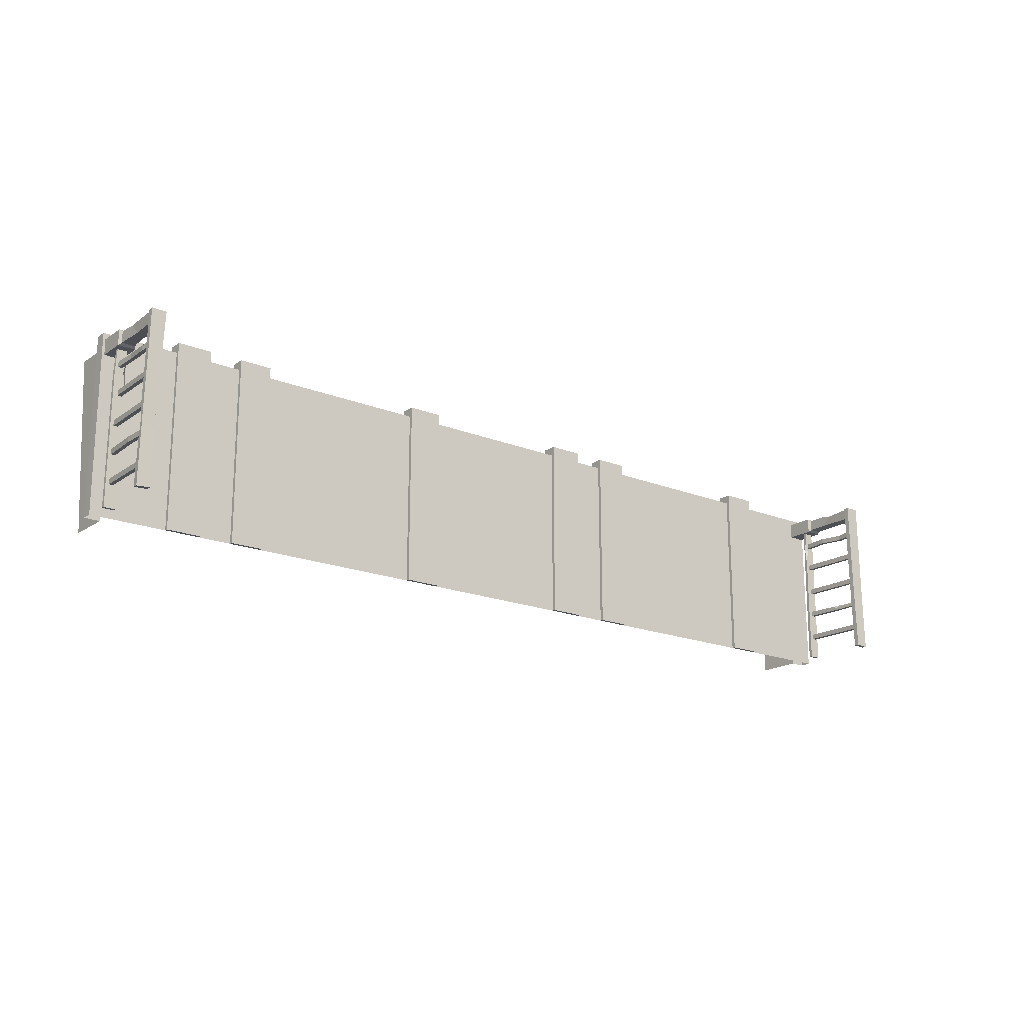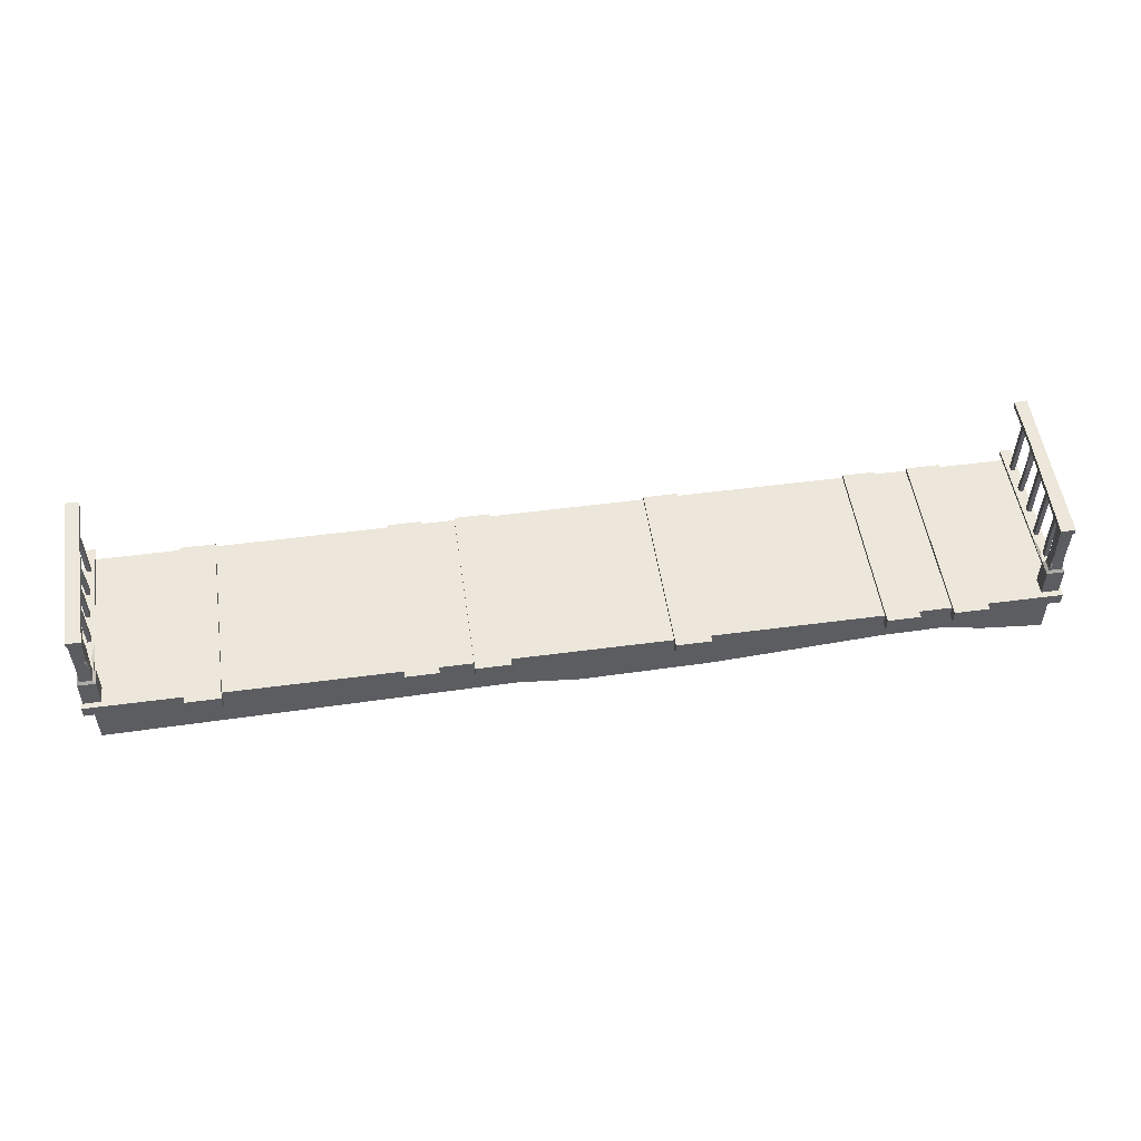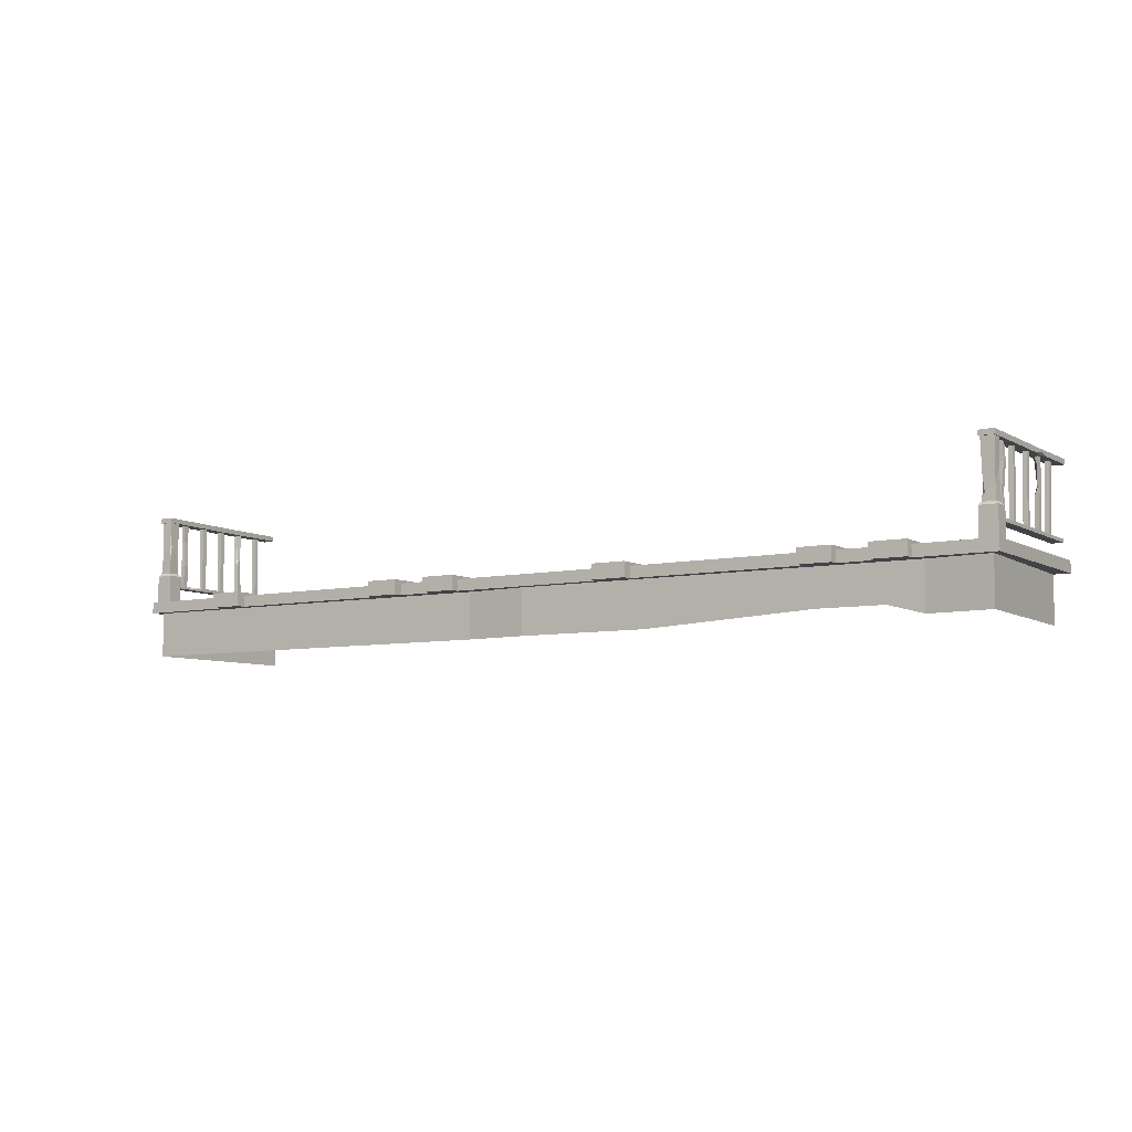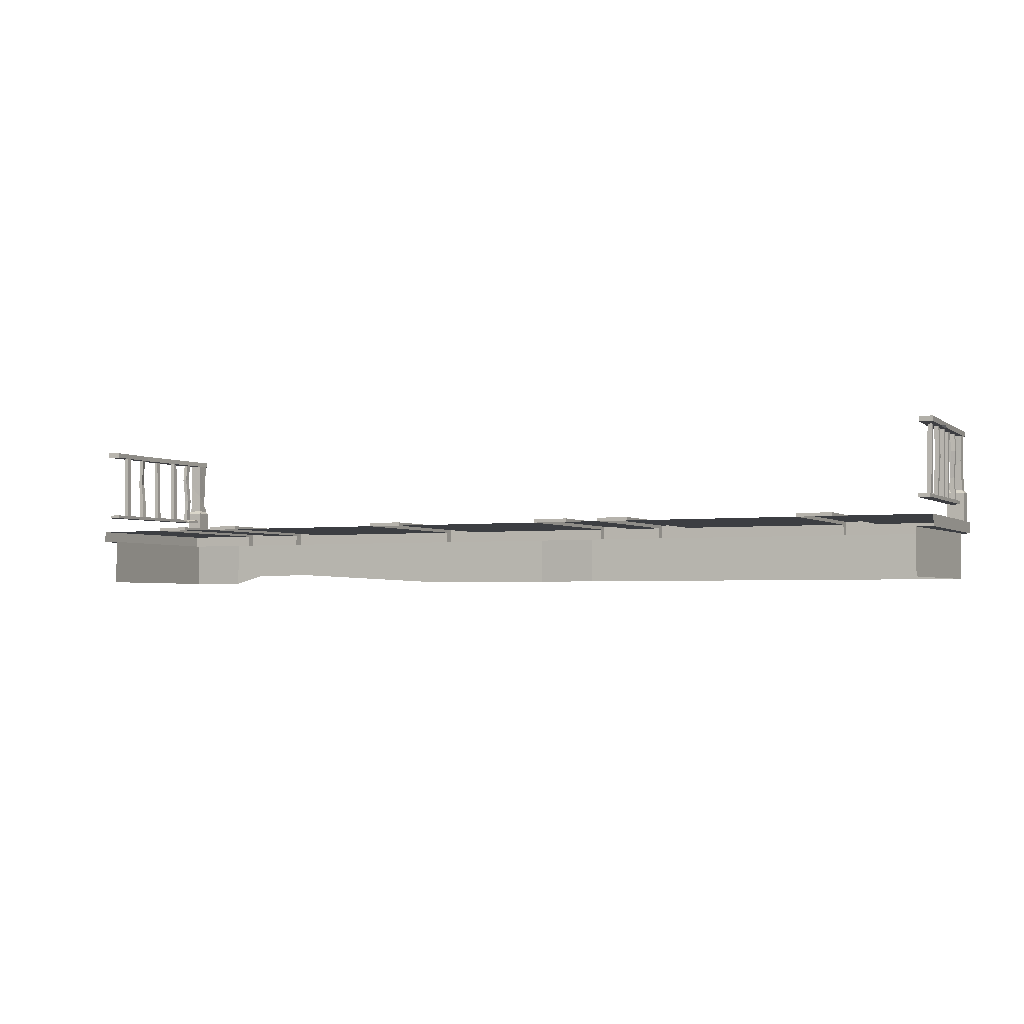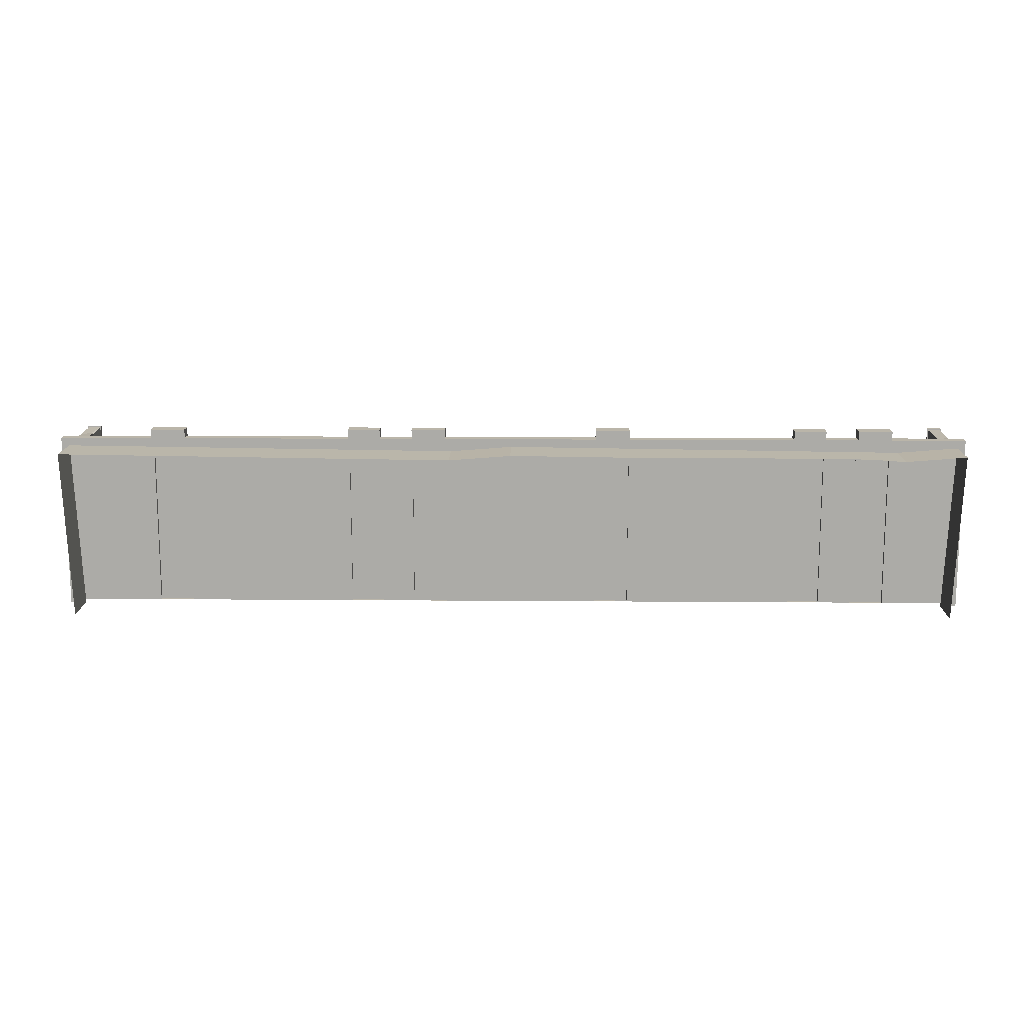
<metadata>
{"format":"obj","ext":"obj","renderer":"f3d","projection":"perspective","resolution":1024,"background":"white","views":[{"elev":-18.3,"azim":142.0,"up":"+Z"},{"elev":51.3,"azim":-8.2,"up":"+Y"},{"elev":-7.1,"azim":32.7,"up":"+Y"},{"elev":-3.1,"azim":-154.8,"up":"+Y"},{"elev":13.7,"azim":1.0,"up":"+Z"}]}
</metadata>
<code>
v -502.5 28.88 178.6
v -488.8 28.88 178.6
v -502.5 28.88 166.1
v -488.8 28.88 166.1
v -501.6 48.24 177.8
v -489.6 59.04 176.4
v -489.6 48.24 166.9
v -501.2 60.34 166.1
v -491.8 59.04 177.8
v -488.8 88.86 178.6
v -488.8 49.5 178.6
v -502.5 88.91 166.1
v -488.8 88.59 166.1
v -502.5 88.14 178.6
v -504.9 25.91 163.8
v -486.3 25.91 163.8
v -486.3 25.91 180.8
v -504.9 25.91 180.8
v -504.9 -4.897 163.8
v -486.3 -4.897 163.8
v -486.3 -4.897 180.8
v -504.9 -4.897 180.8
v 502.7 28.88 178.3
v 489 28.88 178.3
v 502.7 28.88 165.7
v 489 28.88 165.7
v 501.8 48.24 177.5
v 489.9 37.05 176.1
v 489.9 48.24 166.5
v 501.5 60.34 165.7
v 492 37.05 177.5
v 489 88.86 178.3
v 489 32.21 178.3
v 502.7 88.91 165.7
v 489 88.59 165.7
v 502.7 88.14 178.3
v 505.2 25.91 163.5
v 486.5 25.91 163.5
v 486.5 25.91 180.5
v 505.2 25.91 180.5
v 505.2 -4.897 163.5
v 486.5 -4.897 163.5
v 486.5 -4.897 180.5
v 505.2 -4.897 180.5
v 490.1 52.44 177.4
v -494.8 15.68 21.69
v -494.8 15.68 27.41
v -496.4 88.52 21.69
v -496.4 88.52 27.41
v -500.7 88.52 21.71
v -500.7 88.52 27.44
v -499.2 15.68 21.71
v -499.2 15.68 27.44
v -493 15.68 114.8
v -492.9 15.68 120.6
v -494.5 88.52 114.8
v -494.5 88.52 120.6
v -498.9 88.52 114.9
v -498.9 88.52 120.6
v -497.3 15.68 114.9
v -497.3 15.68 120.6
v -494.8 15.68 82.48
v -494.8 15.68 88.2
v -496.4 88.52 82.48
v -496.4 88.52 88.2
v -500.7 88.52 82.5
v -500.7 88.52 88.22
v -499.2 15.68 82.5
v -499.2 15.68 88.22
v -494.9 15.68 52.55
v -494.9 15.68 58.28
v -496.5 88.52 52.55
v -496.4 88.52 58.28
v -500.8 88.52 52.57
v -500.8 88.52 58.3
v -499.3 15.68 52.57
v -499.2 15.68 58.3
v -501.6 57.32 52.62
v -497.2 57.32 52.6
v -499.3 57.32 58.33
v -501.6 57.32 58.34
v -497.2 57.32 55.31
v -499 79.68 57.41
v -496.3 50.58 57.5
v -494.7 15.68 144.7
v -494.7 15.68 150.5
v -494.7 88.52 144.7
v -494.7 88.52 150.5
v -499 88.52 144.8
v -499 88.52 150.5
v -499 15.68 144.8
v -499 15.68 150.5
v -495.6 69.03 143.6
v -495.6 69.03 149.4
v -500 69.03 149.4
v -500 69.03 143.7
v -497.9 41.23 145.3
v -493.6 41.23 145.3
v -493.5 41.23 151
v -497.9 41.23 151.1
v -490.5 12.19 -2.07
v -490.3 13.33 164.5
v -490.5 15.68 -2.07
v -490.3 16.72 164.5
v -502.7 15.68 -2.07
v -501 16.72 164.5
v -502.7 12.19 -2.07
v -501 13.33 164.5
v -502.3 16.45 137
v -493.1 16.45 140.5
v -490.6 12.96 141.4
v -502.3 12.96 137
v -490.3 16.31 123.8
v -490.6 14.2 141.4
v -490.4 16.38 155.7
v -492.6 87.4 -1.178
v -492.6 92.83 -1.178
v -506.6 92.83 -2.07
v -506.6 87.4 -2.07
v -503.5 93.4 179.7
v -487.9 93.31 179.7
v -487.7 87.96 179.7
v -503.5 87.96 179.7
v -505.5 92.65 62.59
v -491 92.65 56.91
v -491 87.21 56.91
v -505.5 89.85 62.59
v -505 87.43 80.89
v -505.2 87.58 49.39
v -503.5 87.21 61.72
v -506.6 -17.22 186.9
v 0 -17.22 186.9
v -506.6 -17.22 -5.6
v -506.6 -4.897 186.9
v 0 -4.897 186.9
v -506.6 -4.897 -5.6
v 0 -4.897 -5.6
v -497.9 -17.22 178.3
v 0 -17.22 178.3
v -497.9 -66.75 178.3
v 0 -66.75 178.3
v -489.2 -17.22 -5.6
v -489.2 -66.75 -5.6
v -404.9 -4.897 -5.6
v -404.9 -4.897 186.9
v -404.9 -17.22 186.9
v -396.7 -17.22 177.1
v -396.7 -66.75 177.1
v -359.1 -66.75 176.6
v -359.1 -17.22 176.6
v -367.1 -17.22 186.9
v -367.1 -4.897 186.9
v -367.1 -4.897 -5.6
v -183 -4.897 -5.6
v -183 -4.897 186.9
v -183 -17.22 186.9
v -175.9 -17.22 174.3
v -175.9 -66.75 174.3
v -140.7 -66.75 173.9
v -140.7 -17.22 173.9
v -147.5 -17.22 186.9
v -147.5 -4.897 186.9
v -147.5 -4.897 -5.6
v -111.6 -4.897 -5.6
v -111.6 -4.897 186.9
v -111.6 -17.22 186.9
v -104.9 -17.22 173.5
v -104.9 -66.75 173.5
v -67.59 -66.75 173
v -67.59 -17.22 173
v -74.07 -17.22 186.9
v -74.07 -4.897 186.9
v -74.07 -4.897 -5.6
v -367.1 -17.22 196.7
v -367.1 -4.897 196.7
v -404.9 -4.897 196.7
v -404.9 -17.22 196.7
v -147.5 -17.22 196.7
v -147.5 -4.897 196.7
v -183 -4.897 196.7
v -183 -17.22 196.7
v -74.07 -17.22 196.7
v -74.07 -4.897 196.7
v -111.6 -4.897 196.7
v -111.6 -17.22 196.7
v -404.9 -1.193 -5.6
v -404.9 -1.193 186.9
v -367.1 -1.193 186.9
v -367.1 -1.193 -5.6
v -404.9 -1.193 196.7
v -367.1 -1.193 196.7
v -183 -1.193 -5.6
v -183 -1.193 186.9
v -147.5 -1.193 186.9
v -147.5 -1.193 -5.6
v -183 -1.193 196.7
v -147.5 -1.193 196.7
v -111.6 -1.193 -5.6
v -111.6 -1.193 186.9
v -74.07 -1.193 186.9
v -74.07 -1.193 -5.6
v -111.6 -1.193 196.7
v -74.07 -1.193 196.7
v 507.8 -17.22 186.9
v 507.8 -4.897 186.9
v 507.7 -4.897 -5.6
v 499.1 -17.22 178.3
v 499.1 -66.75 178.3
v 95.15 -4.897 -5.6
v 95.15 -4.897 186.9
v 95.15 -17.22 186.9
v 103.3 -17.22 177.1
v 103.3 -66.75 177.1
v 140.9 -66.75 176.6
v 140.9 -17.22 176.6
v 132.9 -17.22 186.9
v 132.9 -4.897 186.9
v 132.9 -4.897 -5.6
v 317 -4.897 -5.6
v 317 -4.897 186.9
v 317 -17.22 186.9
v 324.1 -17.22 174.3
v 324.1 -56.66 174.3
v 359.3 -56.66 173.9
v 359.3 -17.22 173.9
v 352.5 -17.22 186.9
v 352.5 -4.897 186.9
v 352.5 -4.897 -5.6
v 388.4 -4.897 -5.6
v 388.4 -4.897 186.9
v 388.4 -17.22 186.9
v 395.1 -17.22 173.5
v 395.1 -56.66 173.5
v 432.4 -66.75 173
v 432.4 -17.22 173
v 425.9 -17.22 186.9
v 425.9 -4.897 186.9
v 425.9 -4.897 -5.6
v 132.9 -17.22 196.7
v 132.9 -4.897 196.7
v 95.15 -4.897 196.7
v 95.15 -17.22 196.7
v 352.5 -17.22 196.7
v 352.5 -4.897 196.7
v 317 -4.897 196.7
v 317 -17.22 196.7
v 425.9 -17.22 196.7
v 425.9 -4.897 196.7
v 388.4 -4.897 196.7
v 388.4 -17.22 196.7
v 95.15 -1.193 -5.6
v 95.15 -1.193 186.9
v 132.9 -1.193 186.9
v 132.9 -1.193 -5.6
v 95.15 -1.193 196.7
v 132.9 -1.193 196.7
v 317 -1.193 -5.6
v 317 -1.193 186.9
v 352.5 -1.193 186.9
v 352.5 -1.193 -5.6
v 317 -1.193 196.7
v 352.5 -1.193 196.7
v 388.4 -1.193 -5.6
v 388.4 -1.193 186.9
v 425.9 -1.193 186.9
v 425.9 -1.193 -5.6
v 388.4 -1.193 196.7
v 425.9 -1.193 196.7
v 507.7 -17.22 -5.6
v 490.4 -17.22 -5.6
v 490.4 -66.75 -5.6
v 503.5 87.96 180.1
v 503.5 93.4 180.1
v 488 93.31 180.1
v 487.9 87.96 180.1
v 494.8 15.68 21.69
v 494.8 15.68 27.41
v 496.4 88.52 21.69
v 496.4 88.52 27.41
v 500.7 88.52 21.71
v 500.7 88.52 27.44
v 499.2 15.68 21.71
v 499.2 15.68 27.44
v 493 15.68 114.8
v 492.9 15.68 120.6
v 494.5 88.52 114.8
v 494.5 88.52 120.6
v 498.9 88.52 114.9
v 498.9 88.52 120.6
v 497.3 15.68 114.9
v 497.3 15.68 120.6
v 494.8 15.68 82.48
v 494.8 15.68 88.2
v 496.4 88.52 82.48
v 496.4 88.52 88.2
v 500.7 88.52 82.5
v 500.7 88.52 88.22
v 499.2 15.68 82.5
v 499.2 15.68 88.22
v 494.9 15.68 52.55
v 494.9 15.68 58.28
v 496.5 88.52 52.55
v 496.4 88.52 58.28
v 500.8 88.52 52.57
v 500.8 88.52 58.3
v 499.3 15.68 52.57
v 499.2 15.68 58.3
v 501.6 57.32 52.62
v 497.2 57.32 52.6
v 499.3 57.32 58.33
v 501.6 57.32 58.34
v 497.2 57.32 55.31
v 499 79.68 57.41
v 496.3 50.58 57.5
v 494.7 15.68 144.7
v 494.7 15.68 150.5
v 494.7 88.52 144.7
v 494.7 88.52 150.5
v 499 88.52 144.8
v 499 88.52 150.5
v 499 15.68 144.8
v 499 15.68 150.5
v 495.6 69.03 143.6
v 495.6 69.03 149.4
v 500 69.03 149.4
v 500 69.03 143.7
v 497.9 41.23 145.3
v 493.6 41.23 145.3
v 493.5 41.23 151
v 497.9 41.23 151.1
v 490.5 12.19 -2.07
v 490.3 13.33 164.5
v 490.5 15.68 -2.07
v 490.3 16.72 164.5
v 502.7 15.68 -2.07
v 501 16.72 164.5
v 502.7 12.19 -2.07
v 501 13.33 164.5
v 502.3 16.45 137
v 493.1 16.45 140.5
v 490.6 12.96 141.4
v 502.3 12.96 137
v 490.3 16.31 123.8
v 490.6 14.2 141.4
v 490.4 16.38 155.7
v 492.6 87.4 -1.178
v 492.6 92.83 -1.178
v 506.6 92.83 -2.07
v 506.6 87.4 -2.07
v 505.5 92.65 62.59
v 492.6 92.65 56.91
v 492.6 87.21 56.91
v 505.5 89.85 62.59
v 505 87.43 80.89
v 505.2 87.58 49.39
v 503.5 87.21 61.72
f 19 20 21 22
f 12 8 5 14
f 5 9 10 14
f 1 2 11 9 5
f 2 4 7 6 11
f 8 7 4 3
f 3 1 5 8
f 10 9 6
f 9 11 6
f 8 12 13 7
f 10 6 7 13
f 3 4 16 15
f 4 2 17 16
f 2 1 18 17
f 1 3 15 18
f 15 16 20 19
f 16 17 21 20
f 17 18 22 21
f 18 15 19 22
f 41 44 43 42
f 34 36 27 30
f 45 36 32
f 23 27 31 33 24
f 24 33 28 29 26
f 30 25 26 29
f 25 30 27 23
f 31 28 33
f 30 29 35 34
f 45 35 29 28
f 25 37 38 26
f 26 38 39 24
f 24 39 40 23
f 23 40 37 25
f 37 41 42 38
f 38 42 43 39
f 39 43 44 40
f 40 44 41 37
f 45 28 31
f 27 36 45 31
f 32 35 45
f 46 48 49 47
f 50 52 53 51
f 47 49 51 53
f 52 50 48 46
f 54 56 57 55
f 58 60 61 59
f 55 57 59 61
f 60 58 56 54
f 62 64 65 63
f 66 68 69 67
f 63 65 67 69
f 68 66 64 62
f 79 72 73 83 82
f 74 78 81 75
f 83 73 75 81 80
f 78 74 72 79
f 76 78 79 70
f 70 79 82 84 71
f 71 84 80 81 77
f 78 76 77 81
f 83 80 82
f 82 80 84
f 93 87 88 94
f 89 96 95 90
f 94 88 90 95
f 96 89 87 93
f 98 93 94 99
f 99 94 95 100
f 96 97 100 95
f 97 96 93 98
f 91 97 98 85
f 85 98 99 86
f 86 99 100 92
f 97 91 92 100
f 110 115 114
f 112 108 106 109
f 111 102 108 112
f 102 104 106 108
f 107 105 103 101
f 113 110 114
f 107 101 111 112
f 105 107 112 109
f 103 105 109 110 113
f 101 103 113 114 111
f 115 104 102 111 114
f 109 106 104 115 110
f 124 120 121 125
f 125 121 122 126
f 126 122 123 128 130
f 128 123 120 124 127
f 118 124 125 117
f 125 126 116 117
f 126 130 129 119 116
f 129 127 124 118 119
f 130 127 129
f 128 127 130
f 116 119 118 117
f 136 133 131 134
f 186 187 188 189
f 174 175 176 177
f 149 150 147 148
f 138 142 143 140
f 150 151 146 147
f 131 133 142 138
f 134 145 144 136
f 146 145 134 131
f 147 146 131 138
f 148 147 138 140
f 159 160 157 158
f 160 161 156 157
f 178 179 180 181
f 192 193 194 195
f 153 152 155 154
f 156 155 152 151
f 157 156 151 150
f 158 157 150 149
f 169 170 167 168
f 170 171 166 167
f 182 183 184 185
f 198 199 200 201
f 163 162 165 164
f 166 165 162 161
f 167 166 161 160
f 168 167 160 159
f 139 170 169 141
f 132 171 170 139
f 132 135 172 171
f 173 172 135 137
f 151 152 175 174
f 188 187 190 191
f 145 146 177 176
f 146 151 174 177
f 161 162 179 178
f 194 193 196 197
f 155 156 181 180
f 156 161 178 181
f 171 172 183 182
f 200 199 202 203
f 165 166 185 184
f 166 171 182 185
f 144 145 187 186
f 152 153 189 188
f 153 144 186 189
f 145 176 190 187
f 176 175 191 190
f 175 152 188 191
f 154 155 193 192
f 162 163 195 194
f 163 154 192 195
f 155 180 196 193
f 180 179 197 196
f 179 162 194 197
f 164 165 199 198
f 172 173 201 200
f 173 164 198 201
f 165 184 202 199
f 184 183 203 202
f 183 172 200 203
f 251 252 253 254
f 239 240 241 242
f 214 215 212 213
f 215 216 211 212
f 135 210 209 137
f 211 210 135 132
f 212 211 132 139
f 213 212 139 141
f 224 225 222 223
f 225 226 221 222
f 243 244 245 246
f 257 258 259 260
f 218 217 220 219
f 221 220 217 216
f 222 221 216 215
f 223 222 215 214
f 234 235 232 233
f 235 236 231 232
f 247 248 249 250
f 263 264 265 266
f 228 227 230 229
f 231 230 227 226
f 232 231 226 225
f 233 232 225 224
f 207 235 234 208
f 204 236 235 207
f 204 205 237 236
f 238 237 205 206
f 216 217 240 239
f 253 252 255 256
f 210 211 242 241
f 211 216 239 242
f 226 227 244 243
f 259 258 261 262
f 220 221 246 245
f 221 226 243 246
f 236 237 248 247
f 265 264 267 268
f 230 231 250 249
f 231 236 247 250
f 209 210 252 251
f 217 218 254 253
f 218 209 251 254
f 210 241 255 252
f 241 240 256 255
f 240 217 253 256
f 219 220 258 257
f 227 228 260 259
f 228 219 257 260
f 220 245 261 258
f 245 244 262 261
f 244 227 259 262
f 229 230 264 263
f 237 238 266 265
f 238 229 263 266
f 230 249 267 264
f 249 248 268 267
f 248 237 265 268
f 206 205 204 269
f 207 208 271 270
f 204 207 270 269
f 276 277 279 278
f 280 281 283 282
f 277 283 281 279
f 282 276 278 280
f 284 285 287 286
f 288 289 291 290
f 285 291 289 287
f 290 284 286 288
f 292 293 295 294
f 296 297 299 298
f 293 299 297 295
f 298 292 294 296
f 309 312 313 303 302
f 304 305 311 308
f 313 310 311 305 303
f 308 309 302 304
f 306 300 309 308
f 300 301 314 312 309
f 301 307 311 310 314
f 308 311 307 306
f 313 312 310
f 312 314 310
f 323 324 318 317
f 319 320 325 326
f 324 325 320 318
f 326 323 317 319
f 328 329 324 323
f 329 330 325 324
f 326 325 330 327
f 327 328 323 326
f 321 315 328 327
f 315 316 329 328
f 316 322 330 329
f 327 330 322 321
f 340 344 345
f 342 339 336 338
f 341 342 338 332
f 332 338 336 334
f 337 331 333 335
f 343 344 340
f 337 342 341 331
f 335 339 342 337
f 333 343 340 339 335
f 331 341 344 343 333
f 345 344 341 332 334
f 339 340 345 334 336
f 350 351 274 273
f 351 352 275 274
f 352 356 354 272 275
f 354 353 350 273 272
f 348 347 351 350
f 351 347 346 352
f 352 346 349 355 356
f 355 349 348 350 353
f 356 355 353
f 354 356 353
f 346 347 348 349
f 121 120 123 122
f 275 272 273 274

</code>
